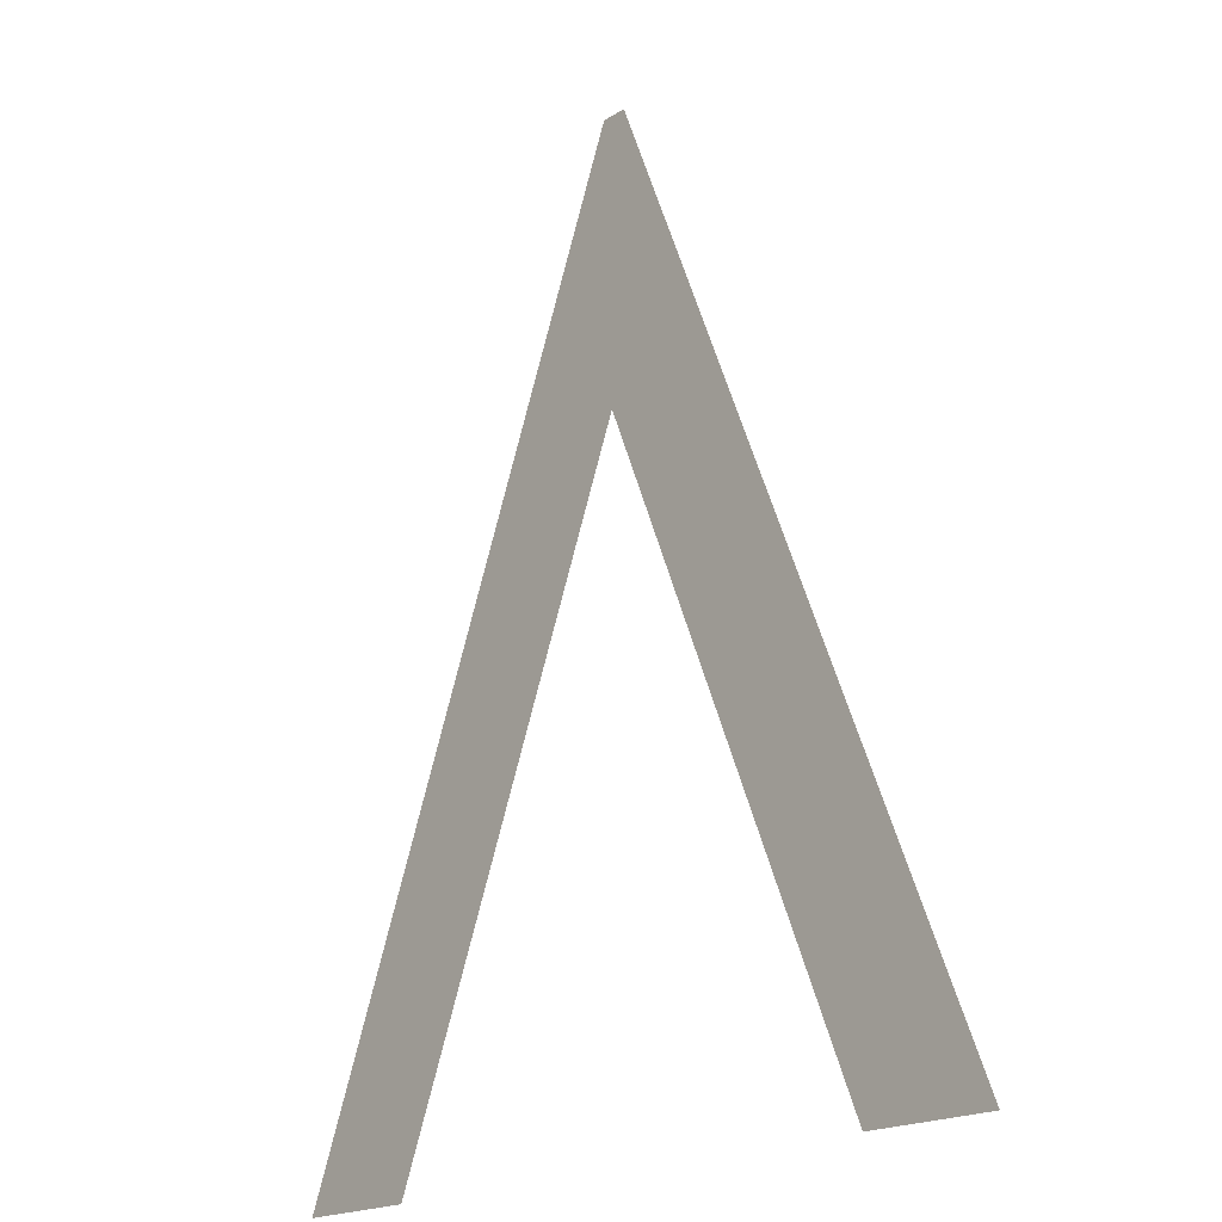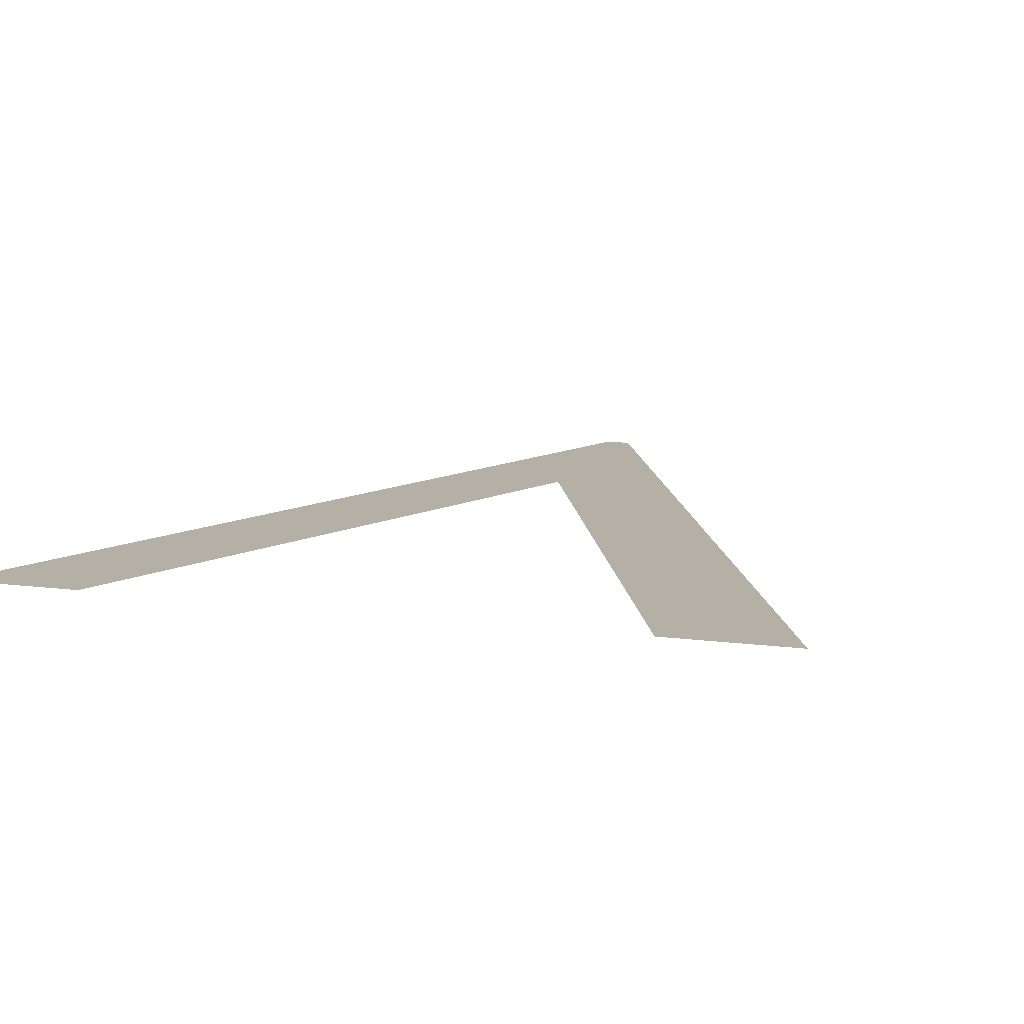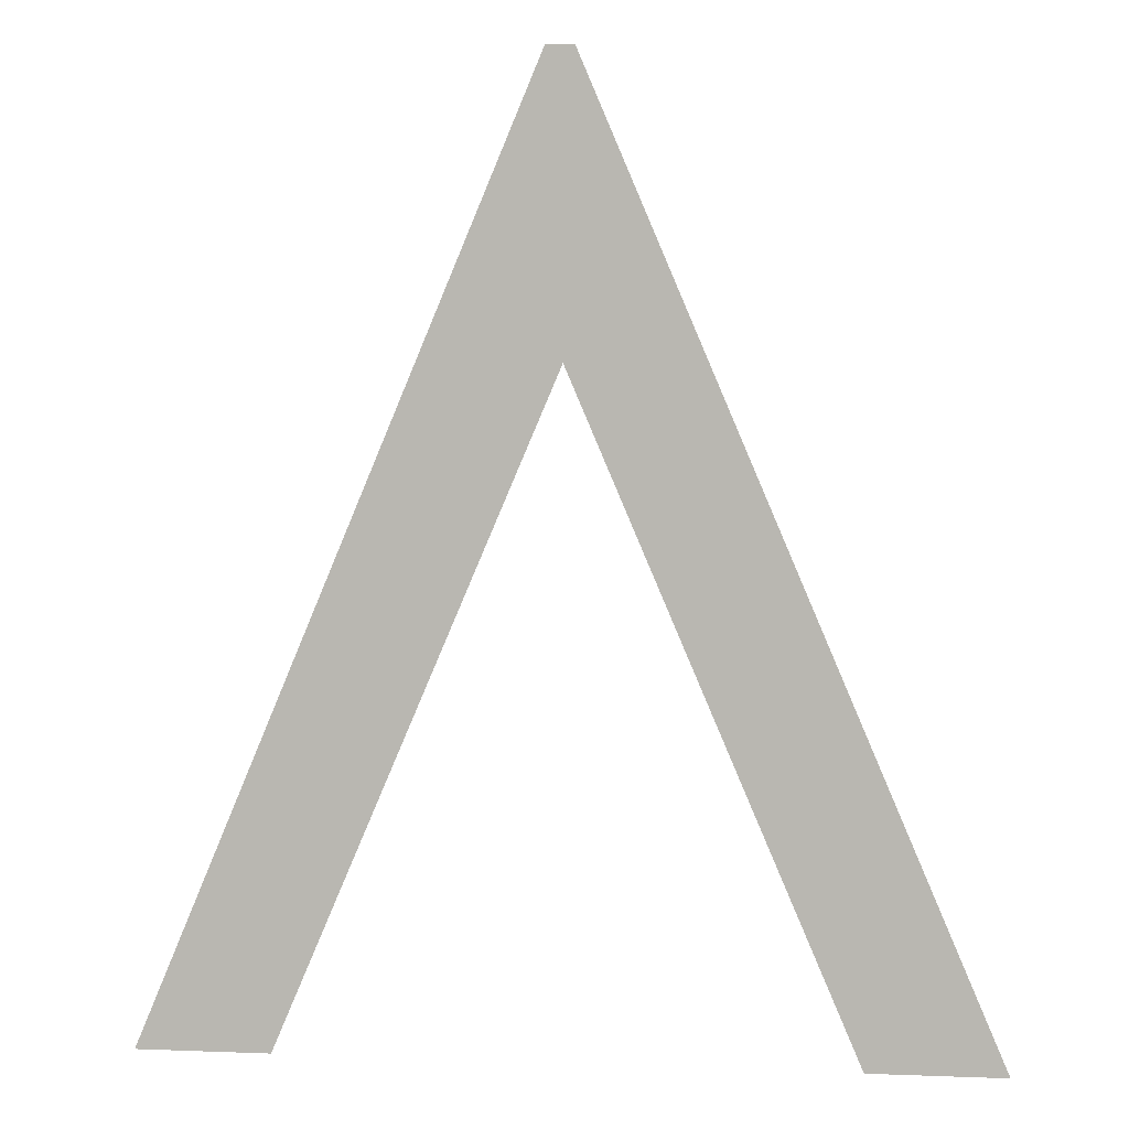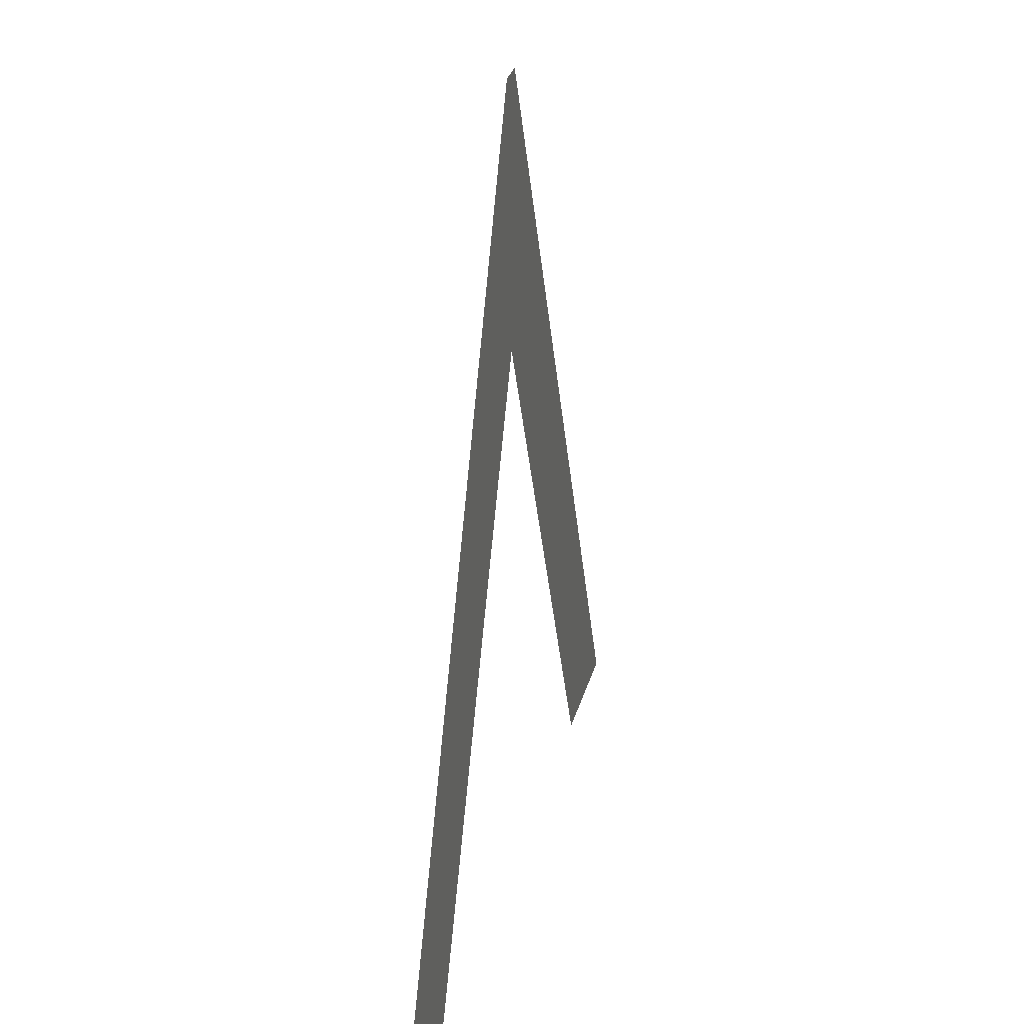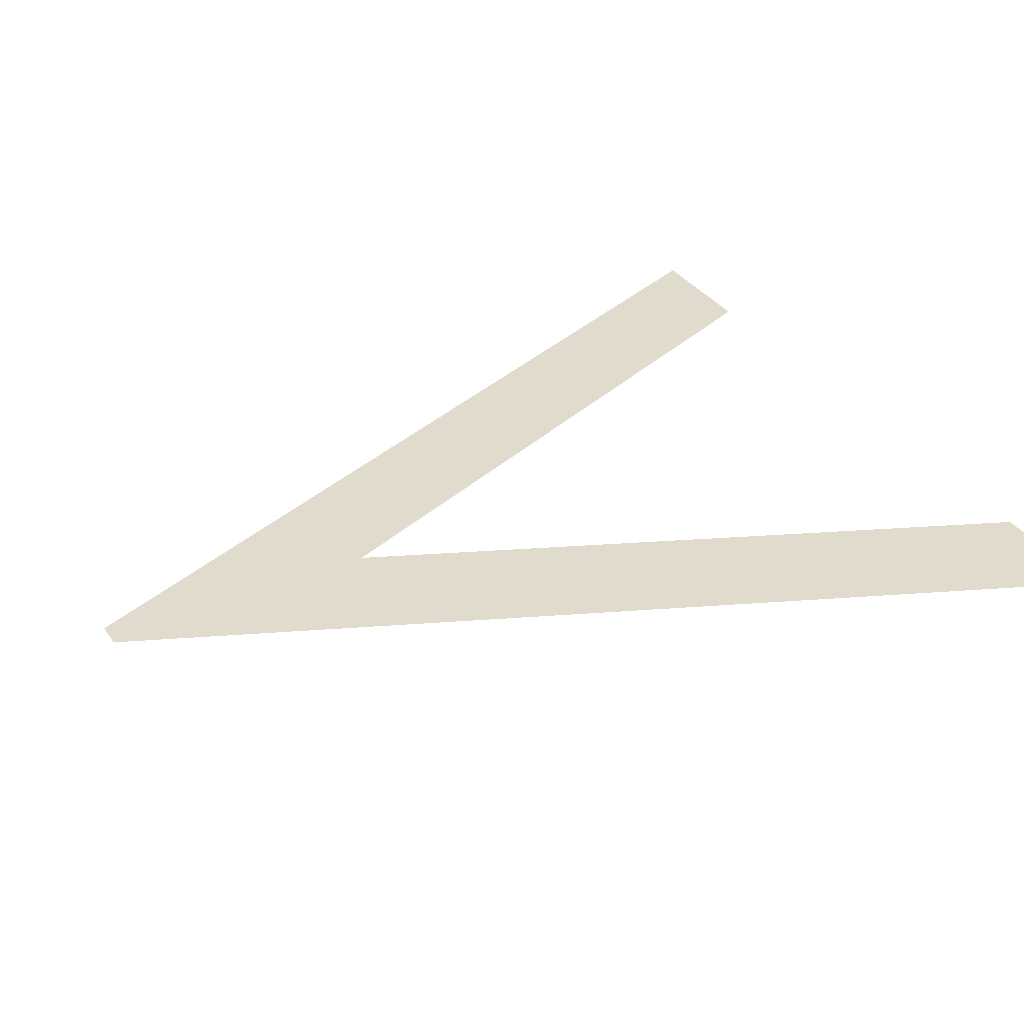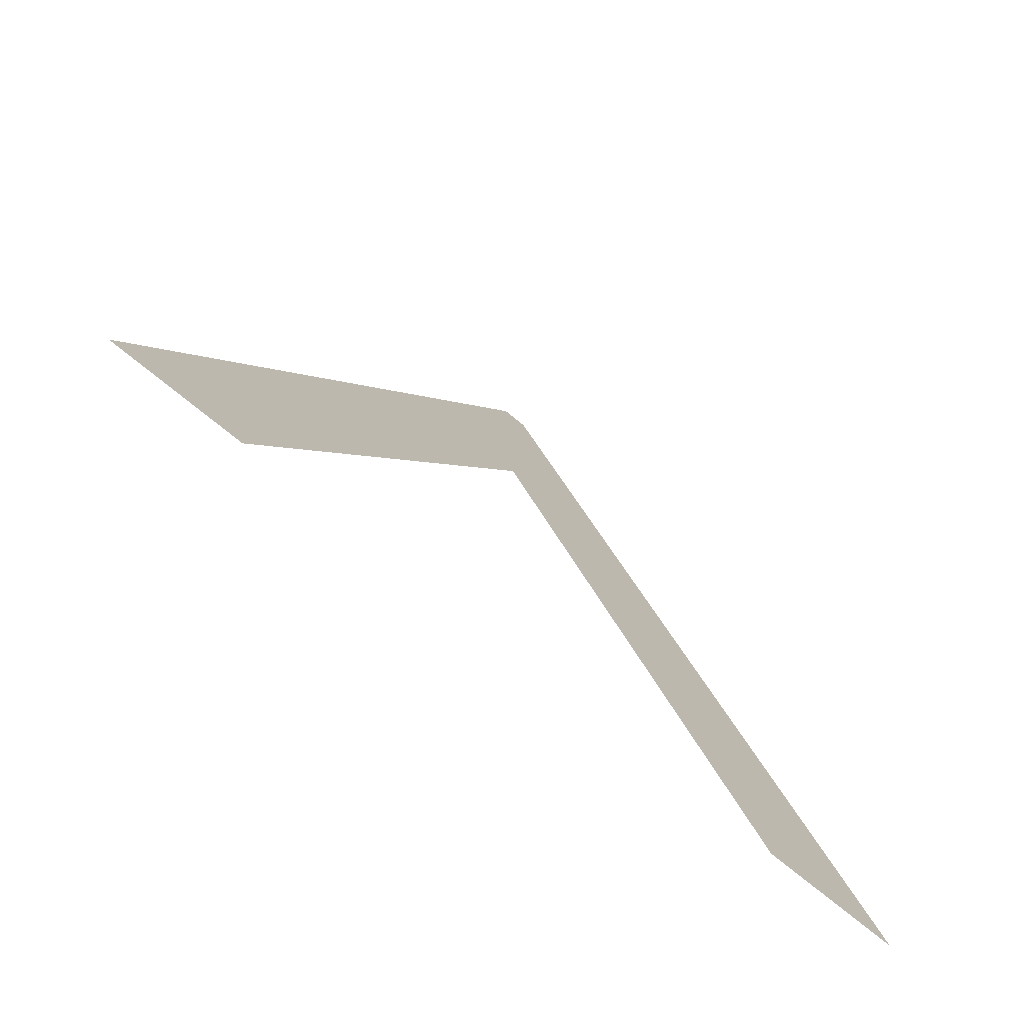
<metadata>
{"format":"obj","ext":"obj","renderer":"f3d","projection":"perspective","resolution":1024,"background":"white","views":[{"elev":-18.7,"azim":49.4,"up":"+Z"},{"elev":11.7,"azim":-162.4,"up":"+Y"},{"elev":6.2,"azim":-173.5,"up":"+Z"},{"elev":31.7,"azim":104.9,"up":"+Z"},{"elev":33.2,"azim":61.3,"up":"+Y"},{"elev":-75.8,"azim":-39.1,"up":"+Z"}]}
</metadata>
<code>
o V_Text.019
v 0.604 0 -0.682
v 0.507 0 -0.682
v 0.303 0 -0.203
v 0.098 0 -0.682
v 0 0 -0.682
v 0.295 0 0.006
v 0.315 0 0.006
f 6 4 5
f 6 3 4
f 3 1 2
f 3 7 1
f 6 7 3

</code>
